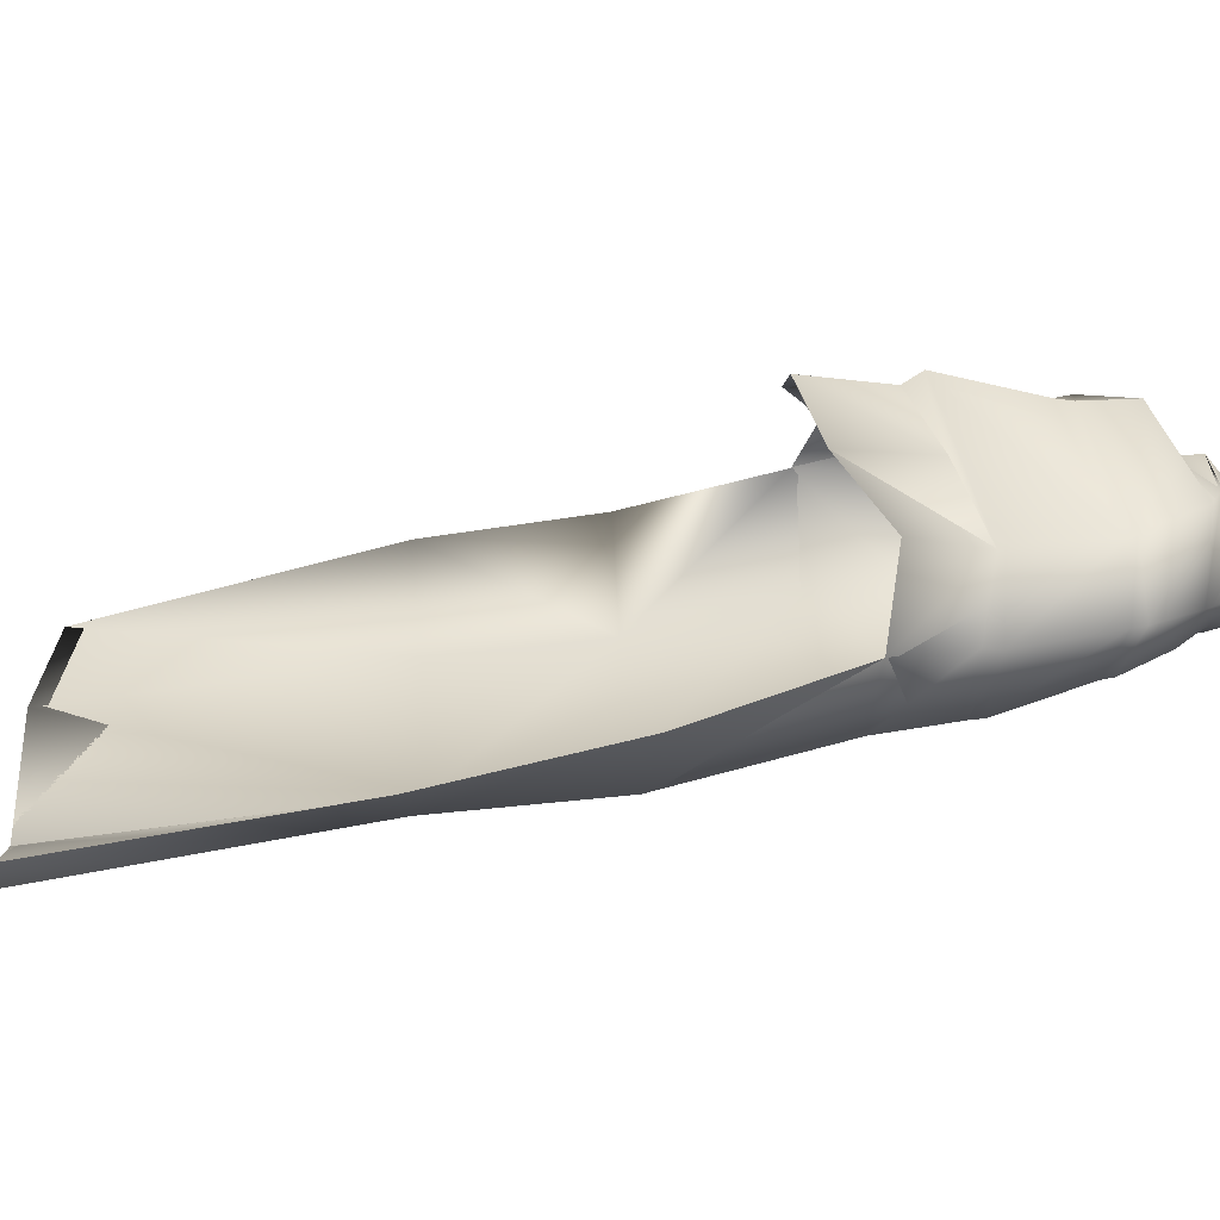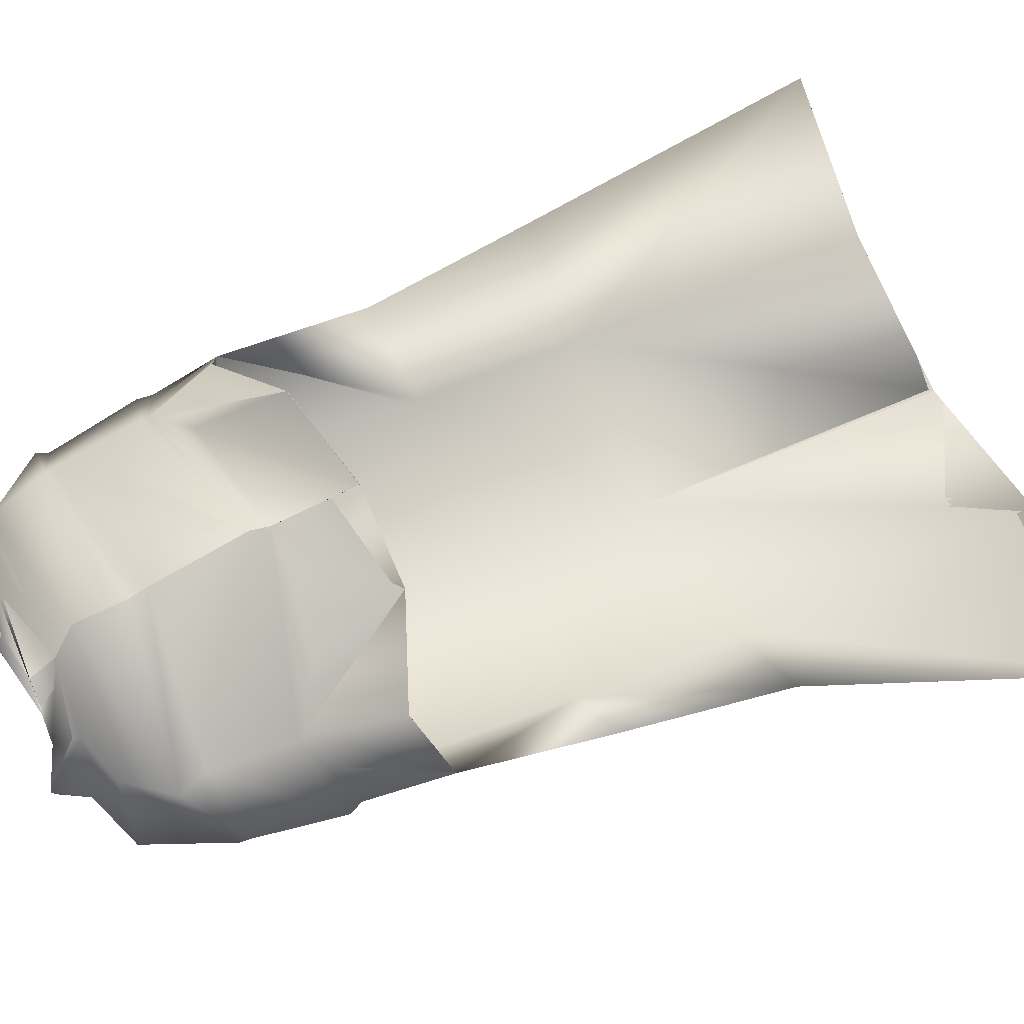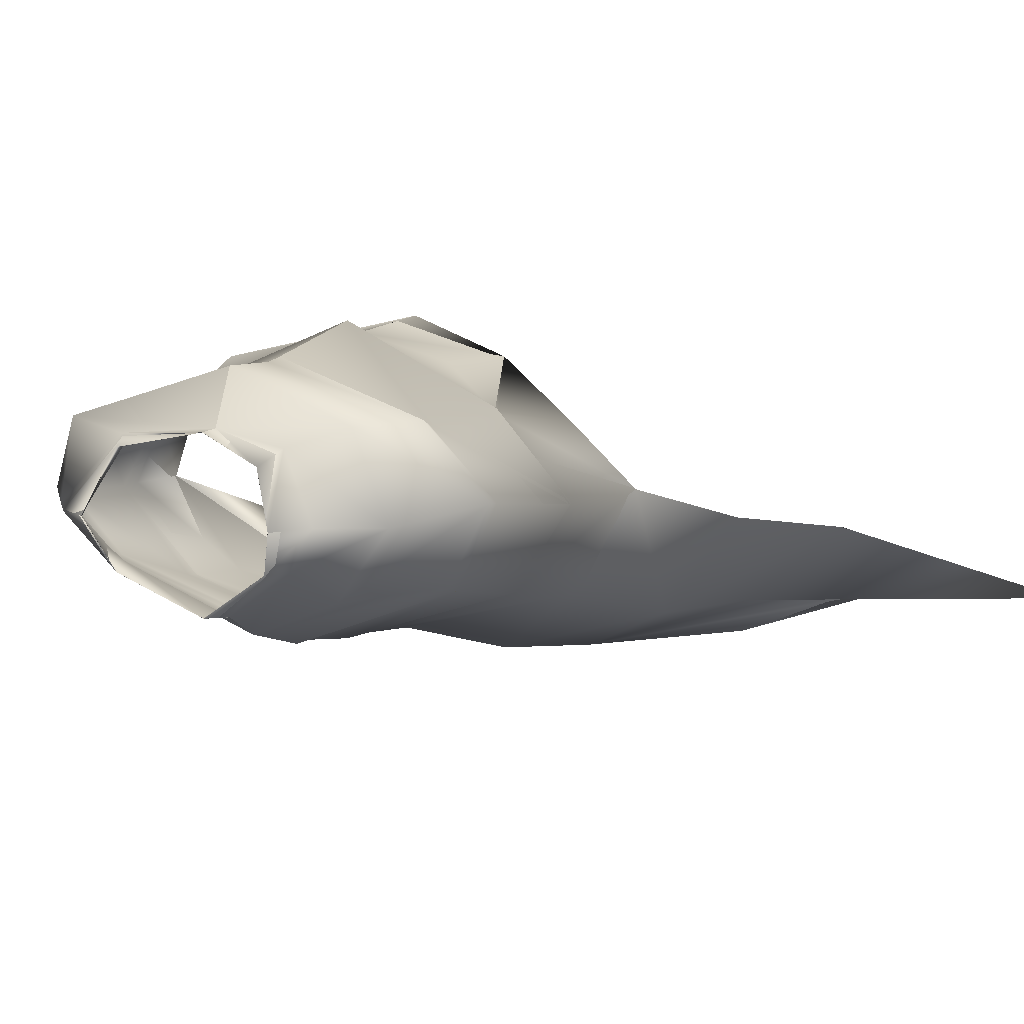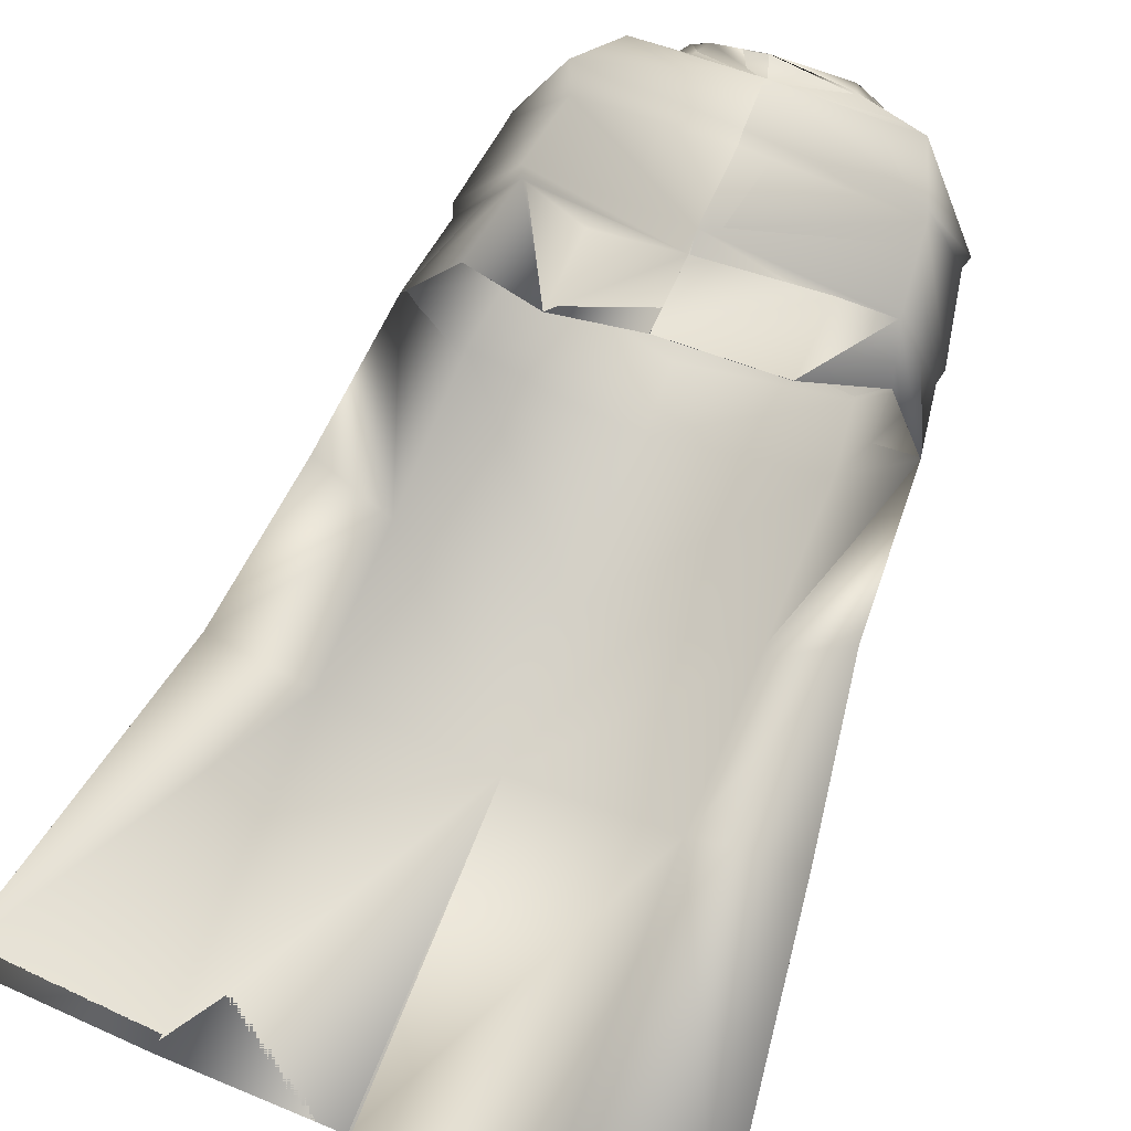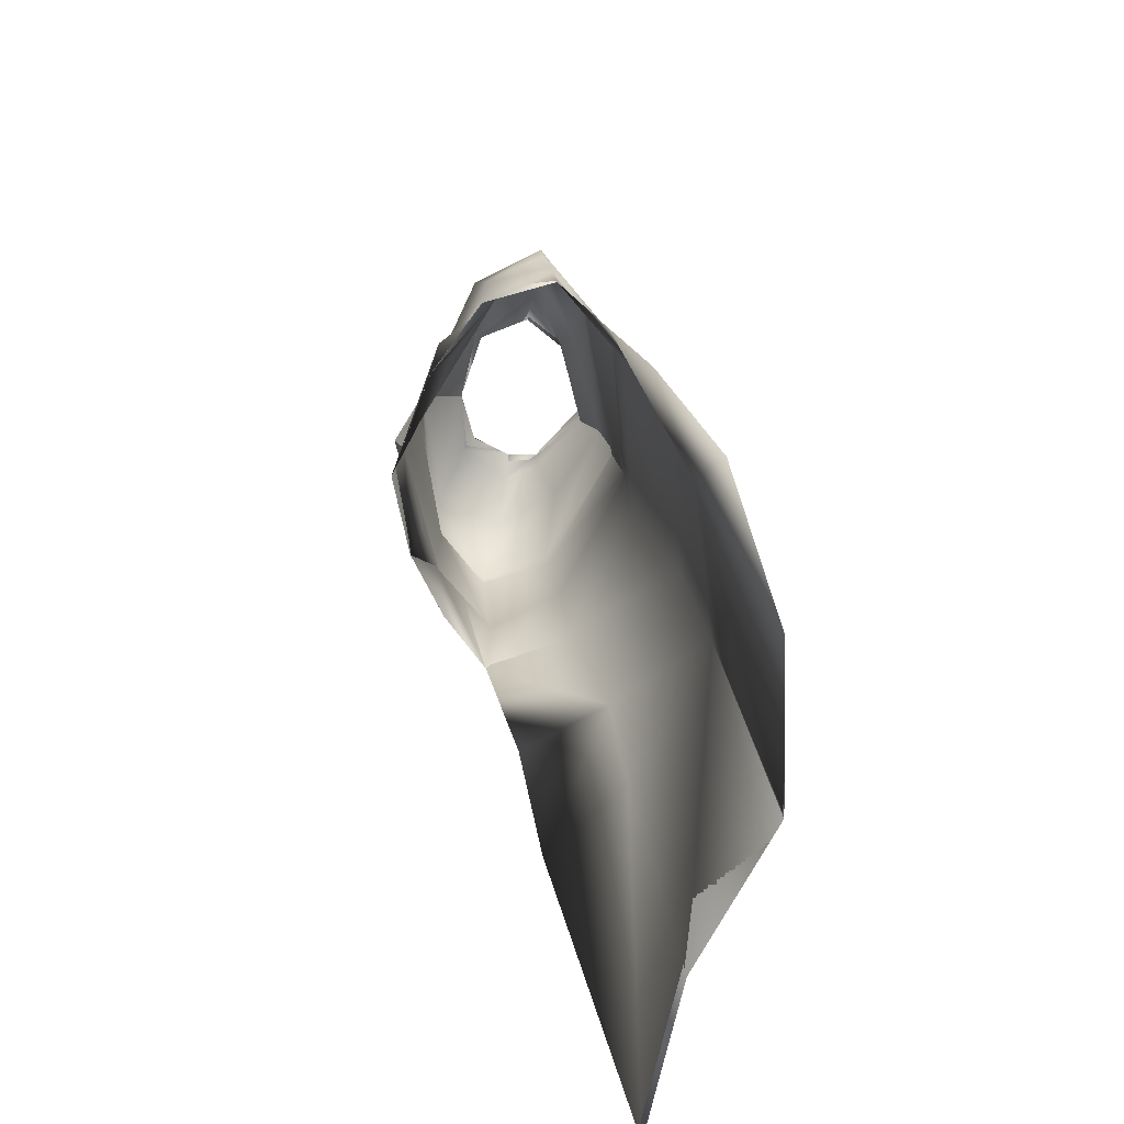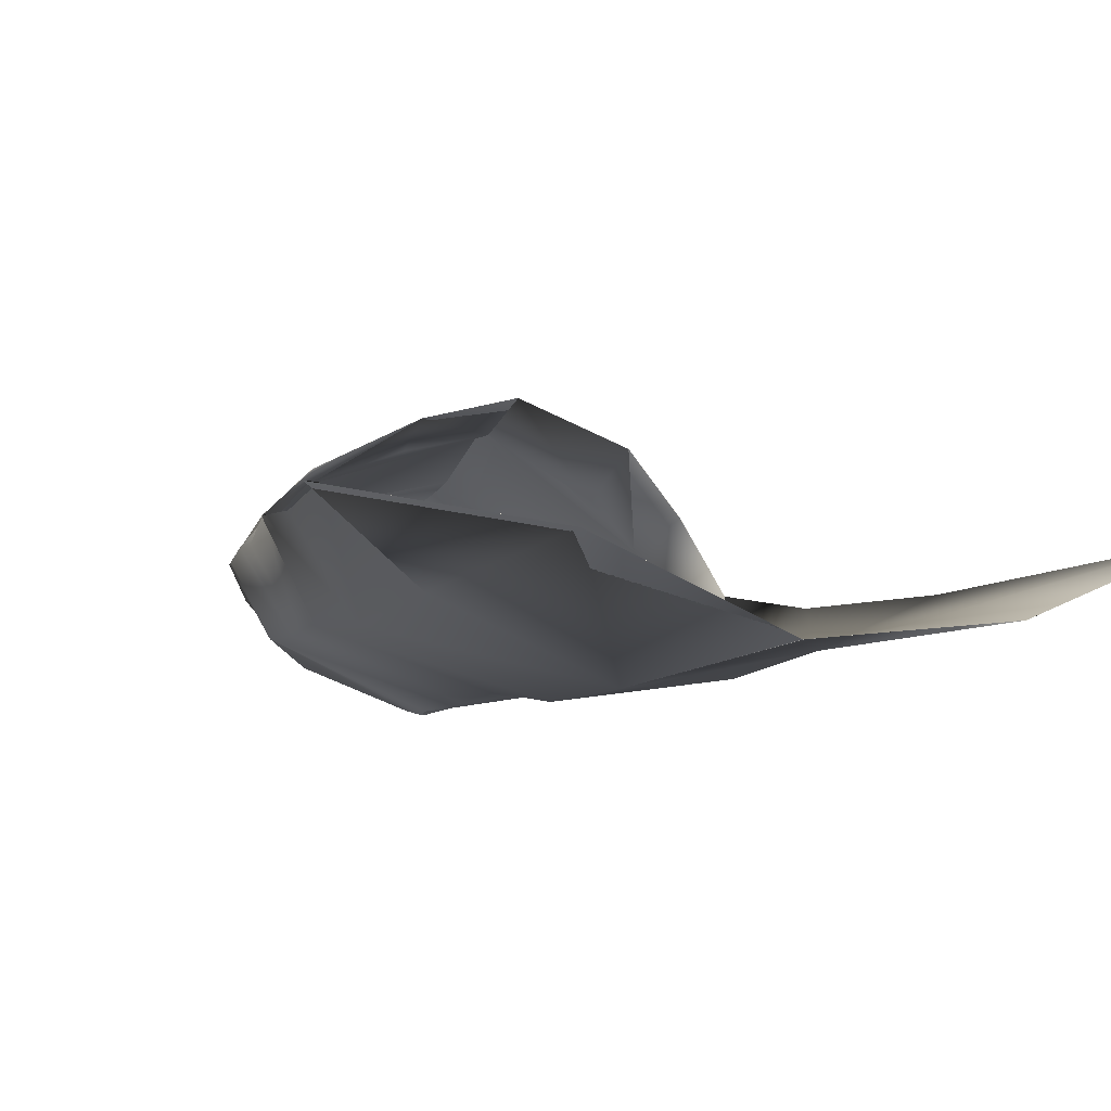
<metadata>
{"format":"obj","ext":"obj","renderer":"f3d","projection":"perspective","resolution":1024,"background":"white","views":[{"elev":17.0,"azim":90.7,"up":"+Z"},{"elev":70.1,"azim":-113.4,"up":"+Z"},{"elev":8.8,"azim":-146.5,"up":"+Z"},{"elev":67.3,"azim":24.4,"up":"+Z"},{"elev":-63.5,"azim":82.1,"up":"+Y"},{"elev":-16.7,"azim":-19.2,"up":"+Z"}]}
</metadata>
<code>
o Capa_Stand_Cylinder.003
v 0.1314 2.558 -0.1134
v 0.09973 2.613 -0.1192
v 0.2277 2.592 -0.03771
v 0.1477 2.638 -0.03058
v 0.1236 2.567 0.09214
v 0.1078 2.583 0.07472
v 0.186 2.501 -0.1343
v 0.3022 2.519 -0.03822
v 0.2614 2.529 0.1072
v 0.2972 2.397 -0.1421
v 0.4003 2.423 -0.03182
v 0.3104 2.417 0.07953
v 0.299 2.211 -0.2029
v 0.4364 2.218 -0.05774
v 0.3421 2.227 0.07262
v 0.3259 2.038 -0.2236
v 0.4598 2.051 -0.06168
v 0.3821 2.075 0.09111
v 0.3314 1.712 -0.3128
v 0.4853 1.744 -0.164
v 0.3377 1.378 -0.3449
v 0.5578 1.377 -0.2307
v 0.2425 1.979 0.1824
v 0.3173 2.397 0.07142
v 0.3935 2.4 -0.03811
v 0.3007 2.376 -0.1445
v 0.3441 2.214 0.06149
v 0.4318 2.187 -0.05534
v 0.3039 2.176 -0.2081
v 0.2313 2.151 0.1317
v 0.3647 0.7302 -0.4601
v 0.6715 0.7315 -0.309
v 0.1319 2.559 -0.1149
v 0.1 2.613 -0.1196
v 0.227 2.591 -0.03339
v 0.1467 2.638 -0.03214
v 0.1226 2.562 0.09291
v 0.1097 2.597 0.07487
v 0.1856 2.499 -0.1322
v 0.3021 2.519 -0.03878
v 0.2614 2.529 0.1078
v 0.2979 2.397 -0.1422
v 0.4002 2.423 -0.03211
v 0.3104 2.417 0.07961
v 0.2993 2.212 -0.2052
v 0.4368 2.219 -0.05757
v 0.3415 2.227 0.07123
v 0.3257 2.038 -0.223
v 0.4597 2.051 -0.06175
v 0.3818 2.076 0.09104
v 0.3313 1.712 -0.3128
v 0.4853 1.744 -0.1641
v 0.3381 1.378 -0.3456
v 0.5578 1.377 -0.2307
v 0.2425 1.979 0.1823
v 0.3175 2.397 0.07193
v 0.3932 2.401 -0.03812
v 0.301 2.375 -0.1452
v 0.3435 2.214 0.06069
v 0.4326 2.188 -0.05536
v 0.3035 2.177 -0.2074
v 0.2459 2.151 0.1735
v 0.3647 0.7302 -0.4602
v 0.6715 0.7315 -0.3091
v -0.0529 2.524 -0.1885
v -0.04852 2.581 -0.1827
v -0.197 2.554 -0.09908
v -0.1905 2.608 -0.09753
v -0.2391 2.55 -0.02777
v -0.2025 2.613 -0.03095
v -0.1662 2.526 0.08342
v -0.1525 2.575 0.06079
v -0.02455 2.517 0.1049
v -0.0421 2.57 0.105
v -0.03989 2.451 -0.2308
v -0.2358 2.488 -0.1529
v -0.3495 2.507 -0.02502
v -0.2732 2.494 0.1209
v -0.01324 2.466 0.1978
v -0.0405 2.34 -0.2645
v -0.3394 2.342 -0.1412
v -0.4209 2.346 -0.002575
v -0.3415 2.407 0.1277
v -0.007559 2.363 0.1949
v -0.02452 2.184 -0.2836
v -0.3368 2.168 -0.1788
v -0.4435 2.152 -0.02509
v -0.3303 2.19 0.1243
v 0.006233 2.135 0.2453
v -0.01724 2.003 -0.2962
v -0.3483 1.992 -0.2048
v -0.4504 1.958 -0.02435
v -0.3519 2.001 0.08563
v 0.01144 1.933 0.2398
v -0.01129 1.688 -0.3868
v -0.344 1.676 -0.2883
v -0.4774 1.659 -0.1079
v -0.001591 1.377 -0.4364
v -0.3334 1.347 -0.318
v -0.5126 1.32 -0.1674
v -0.1709 1.929 0.178
v -0.04229 2.324 -0.2606
v -0.3151 2.352 0.1124
v -0.4217 2.326 -0.003191
v -0.3429 2.316 -0.1491
v -0.00268 2.328 0.2003
v -0.02309 2.151 -0.2817
v 0.007904 2.098 0.222
v -0.321 2.173 0.1123
v -0.4297 2.127 -0.02617
v -0.3338 2.138 -0.1788
v -0.165 2.067 0.1608
v 0.01686 0.7211 -0.5209
v -0.3145 0.6918 -0.4037
v -0.693 0.6876 -0.381
v -0.05286 2.524 -0.1893
v -0.04762 2.581 -0.1823
v -0.1978 2.556 -0.1006
v -0.1905 2.608 -0.09733
v -0.2399 2.55 -0.02873
v -0.2023 2.613 -0.02997
v -0.1666 2.527 0.08427
v -0.1528 2.571 0.05983
v -0.02442 2.516 0.1051
v -0.04222 2.569 0.1051
v -0.04001 2.451 -0.2308
v -0.2355 2.489 -0.1524
v -0.3494 2.507 -0.02418
v -0.2734 2.494 0.1211
v -0.01361 2.466 0.1969
v -0.04051 2.34 -0.2645
v -0.3393 2.342 -0.141
v -0.421 2.346 -0.002656
v -0.3417 2.407 0.1278
v -0.007548 2.363 0.1949
v -0.02468 2.184 -0.2837
v -0.3371 2.168 -0.1794
v -0.4444 2.153 -0.02625
v -0.3297 2.19 0.122
v 0.006239 2.135 0.2453
v -0.01734 2.004 -0.2961
v -0.3484 1.992 -0.2048
v -0.4504 1.958 -0.0243
v -0.3518 2.001 0.08551
v 0.01137 1.933 0.2397
v -0.01138 1.688 -0.3865
v -0.3435 1.675 -0.2866
v -0.4774 1.659 -0.1079
v -0.001532 1.377 -0.4364
v -0.3333 1.347 -0.3177
v -0.5126 1.32 -0.1674
v -0.171 1.929 0.1779
v -0.04229 2.324 -0.2606
v -0.3151 2.352 0.1125
v -0.4221 2.327 -0.003369
v -0.343 2.316 -0.1491
v -0.002749 2.328 0.2002
v -0.02328 2.152 -0.2818
v 0.008093 2.098 0.2222
v -0.3214 2.173 0.1105
v -0.4317 2.127 -0.02745
v -0.334 2.138 -0.1794
v -0.1698 2.094 0.1821
v 0.01684 0.7211 -0.5209
v -0.3145 0.6918 -0.4037
v -0.6929 0.6876 -0.3811
f 65 1 66
f 1 3 2
f 3 5 6
f 5 73 74
f 5 9 73
f 3 8 5
f 1 7 8
f 65 75 7
f 9 12 79
f 8 11 9
f 7 10 11
f 75 80 10
f 24 15 89
f 25 14 24
f 26 13 25
f 102 85 26
f 30 23 94
f 28 17 27
f 29 16 28
f 107 90 29
f 16 19 17
f 90 95 16
f 19 21 20
f 95 98 19
f 27 18 23
f 11 25 12
f 10 26 11
f 80 102 10
f 12 24 84
f 14 28 15
f 13 29 14
f 85 107 29
f 89 30 108
f 22 21 32
f 21 98 113
f 116 117 33
f 33 34 35
f 35 36 38
f 37 38 125
f 37 124 41
f 35 37 40
f 33 35 40
f 116 33 39
f 41 130 44
f 40 41 43
f 39 40 43
f 126 39 42
f 56 157 140
f 57 56 46
f 58 57 45
f 153 58 136
f 62 159 145
f 60 59 49
f 61 60 48
f 158 61 141
f 48 49 51
f 141 48 146
f 51 52 53
f 146 51 149
f 59 62 55
f 43 44 57
f 42 43 58
f 131 42 153
f 44 135 56
f 46 47 60
f 45 46 61
f 136 45 158
f 59 159 62
f 54 64 53
f 53 63 164
f 6 74 38
f 94 23 55
f 32 31 64
f 2 4 34
f 66 2 34
f 4 6 38
f 18 17 50
f 17 20 49
f 22 32 54
f 31 113 63
f 23 18 50
f 20 22 52
f 65 66 68
f 67 68 69
f 69 70 71
f 71 72 73
f 71 73 78
f 69 71 77
f 67 69 77
f 65 67 75
f 78 79 83
f 77 78 82
f 76 77 82
f 75 76 81
f 103 106 89
f 104 103 87
f 105 104 86
f 102 105 85
f 112 108 101
f 110 109 92
f 111 110 92
f 107 111 91
f 91 92 96
f 90 91 95
f 96 97 100
f 95 96 98
f 109 112 101
f 82 83 104
f 81 82 105
f 80 81 105
f 83 84 106
f 87 88 110
f 86 87 111
f 85 86 107
f 109 108 112
f 100 115 99
f 99 114 98
f 116 118 119
f 118 120 119
f 120 122 121
f 122 124 123
f 122 129 124
f 120 128 122
f 118 127 128
f 116 126 118
f 129 134 130
f 128 133 129
f 127 132 133
f 126 131 132
f 154 139 140
f 155 138 154
f 156 137 155
f 153 136 156
f 163 152 159
f 161 143 160
f 162 142 143
f 158 141 142
f 142 147 143
f 141 146 142
f 147 150 151
f 146 149 147
f 160 144 152
f 133 155 134
f 132 156 133
f 131 153 156
f 134 154 157
f 138 161 139
f 137 162 138
f 136 158 137
f 160 163 159
f 151 150 166
f 150 149 165
f 72 123 74
f 89 140 159
f 94 145 152
f 73 124 79
f 115 166 165
f 102 153 80
f 68 119 121
f 79 130 135
f 106 157 89
f 66 117 68
f 74 125 124
f 85 136 102
f 113 164 98
f 70 121 72
f 93 144 92
f 92 143 148
f 100 151 166
f 75 126 65
f 114 165 113
f 108 159 94
f 101 152 144
f 80 131 75
f 97 148 100
f 65 116 66
f 84 135 106
f 1 2 66
f 3 4 2
f 4 3 6
f 6 5 74
f 9 79 73
f 8 9 5
f 3 1 8
f 1 65 7
f 12 84 79
f 11 12 9
f 8 7 11
f 7 75 10
f 106 24 89
f 14 15 24
f 13 14 25
f 85 13 26
f 108 30 94
f 17 18 27
f 16 17 28
f 90 16 29
f 19 20 17
f 95 19 16
f 21 22 20
f 98 21 19
f 30 27 23
f 25 24 12
f 26 25 11
f 102 26 10
f 24 106 84
f 28 27 15
f 29 28 14
f 13 85 29
f 15 27 89
f 27 30 89
f 21 31 32
f 31 21 113
f 117 34 33
f 34 36 35
f 37 35 38
f 124 37 125
f 124 130 41
f 37 41 40
f 39 33 40
f 126 116 39
f 130 135 44
f 41 44 43
f 42 39 43
f 131 126 42
f 47 56 140
f 56 47 46
f 57 46 45
f 58 45 136
f 55 62 145
f 59 50 49
f 60 49 48
f 61 48 141
f 49 52 51
f 48 51 146
f 52 54 53
f 51 53 149
f 50 59 55
f 44 56 57
f 43 57 58
f 42 58 153
f 135 157 56
f 47 59 60
f 46 60 61
f 45 61 158
f 47 140 59
f 140 159 59
f 64 63 53
f 149 53 164
f 74 125 38
f 145 94 55
f 31 63 64
f 4 36 34
f 117 66 34
f 36 4 38
f 17 49 50
f 20 52 49
f 32 64 54
f 113 164 63
f 55 23 50
f 22 54 52
f 67 65 68
f 68 70 69
f 70 72 71
f 72 74 73
f 73 79 78
f 71 78 77
f 76 67 77
f 67 76 75
f 79 84 83
f 78 83 82
f 81 76 82
f 80 75 81
f 88 103 89
f 103 88 87
f 104 87 86
f 105 86 85
f 108 94 101
f 109 93 92
f 91 111 92
f 90 107 91
f 92 97 96
f 91 96 95
f 99 96 100
f 96 99 98
f 93 109 101
f 83 103 104
f 82 104 105
f 102 80 105
f 103 83 106
f 88 109 110
f 87 110 111
f 86 111 107
f 88 89 108
f 109 88 108
f 115 114 99
f 114 113 98
f 117 116 119
f 120 121 119
f 122 123 121
f 124 125 123
f 129 130 124
f 128 129 122
f 120 118 128
f 126 127 118
f 134 135 130
f 133 134 129
f 128 127 133
f 127 126 132
f 157 154 140
f 138 139 154
f 137 138 155
f 136 137 156
f 152 145 159
f 143 144 160
f 161 162 143
f 162 158 142
f 147 148 143
f 146 147 142
f 148 147 151
f 149 150 147
f 163 160 152
f 155 154 134
f 156 155 133
f 132 131 156
f 135 134 157
f 161 160 139
f 162 161 138
f 158 162 137
f 139 160 159
f 140 139 159
f 150 165 166
f 149 164 165
f 123 125 74
f 108 89 159
f 101 94 152
f 124 130 79
f 114 115 165
f 153 131 80
f 70 68 121
f 84 79 135
f 157 140 89
f 117 119 68
f 73 74 124
f 136 153 102
f 164 149 98
f 121 123 72
f 144 143 92
f 97 92 148
f 115 100 166
f 126 116 65
f 165 164 113
f 159 145 94
f 93 101 144
f 131 126 75
f 148 151 100
f 116 117 66
f 135 157 106

</code>
